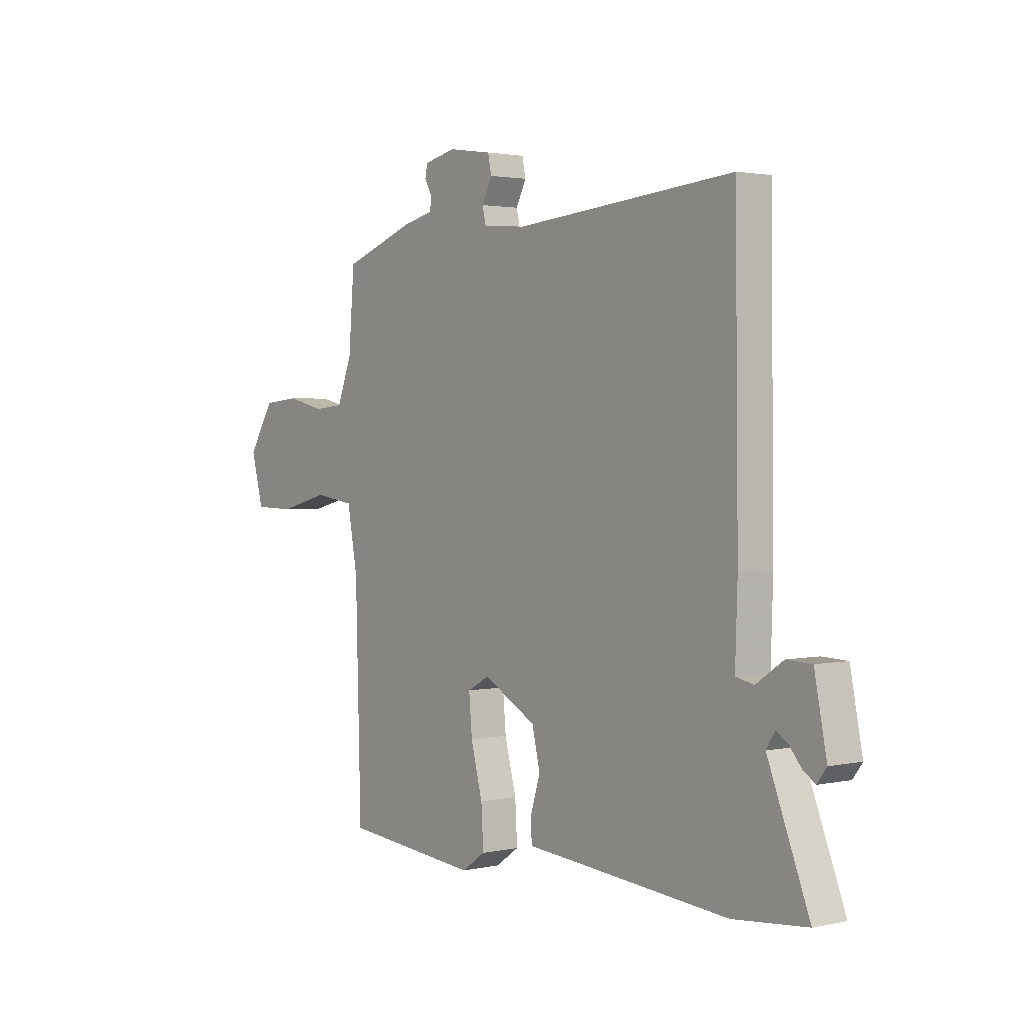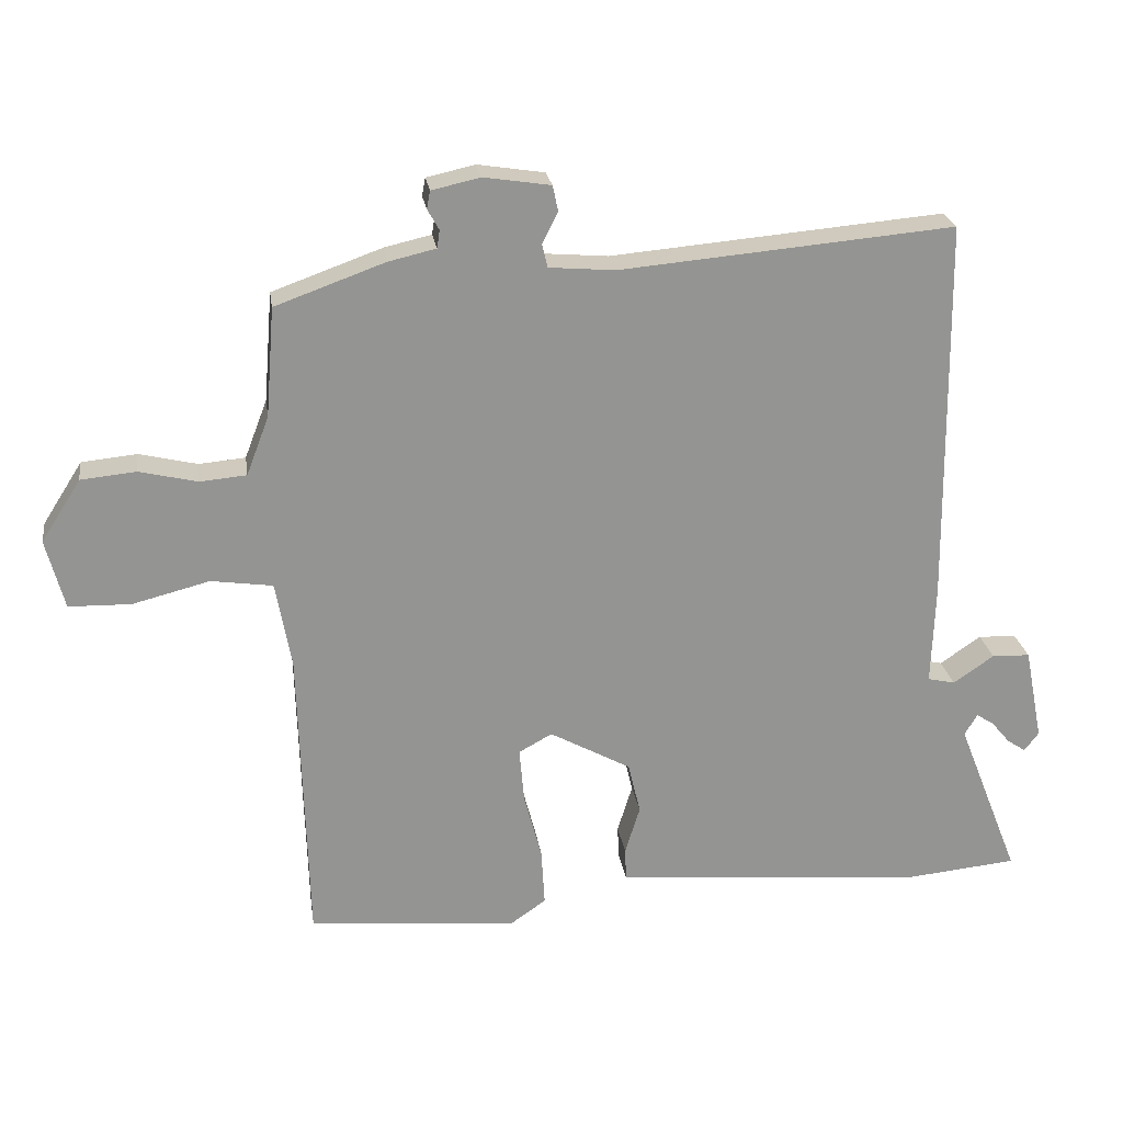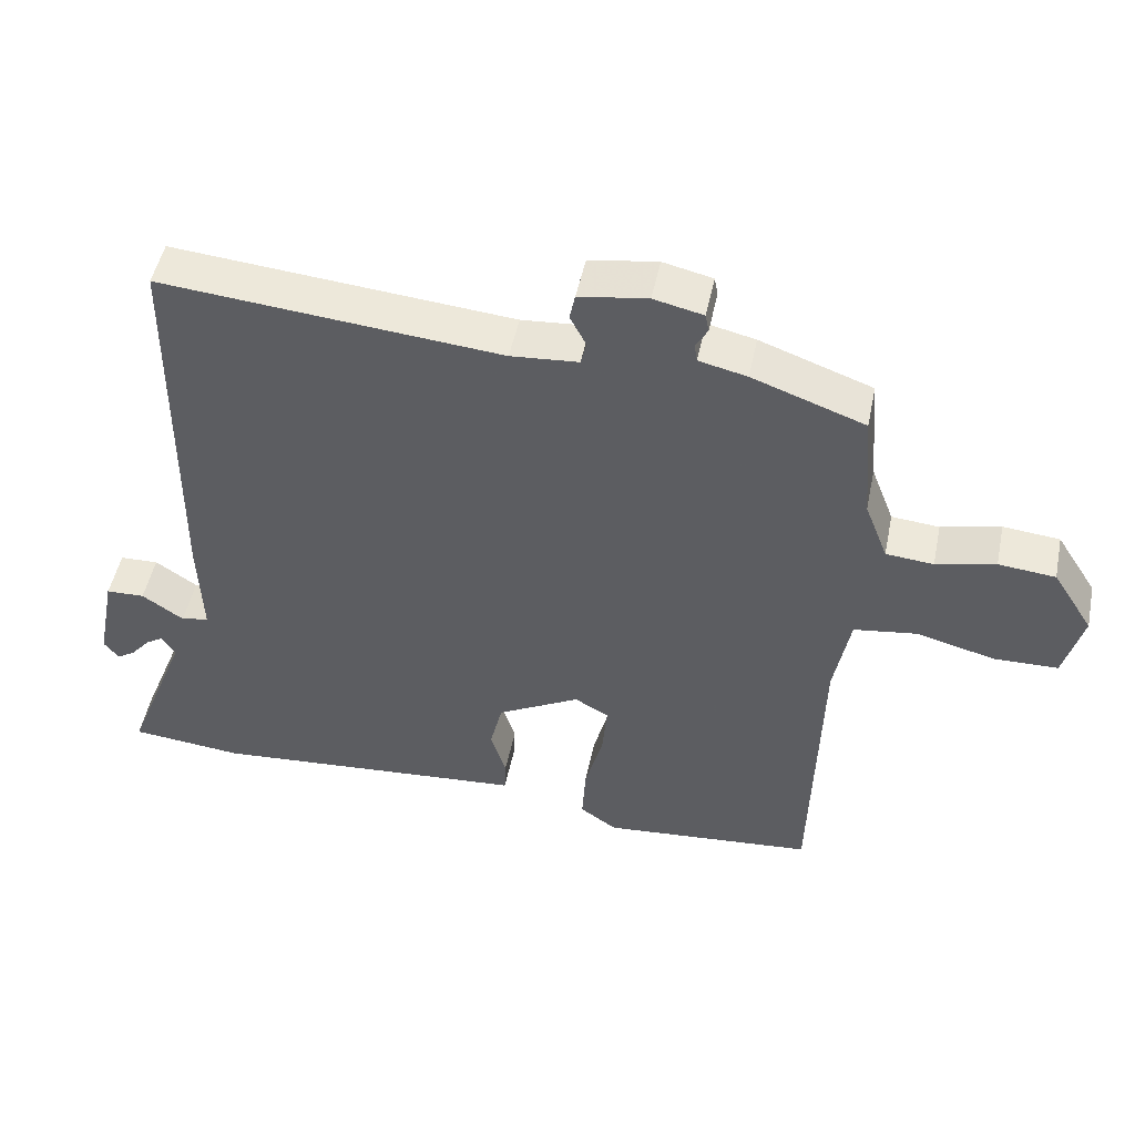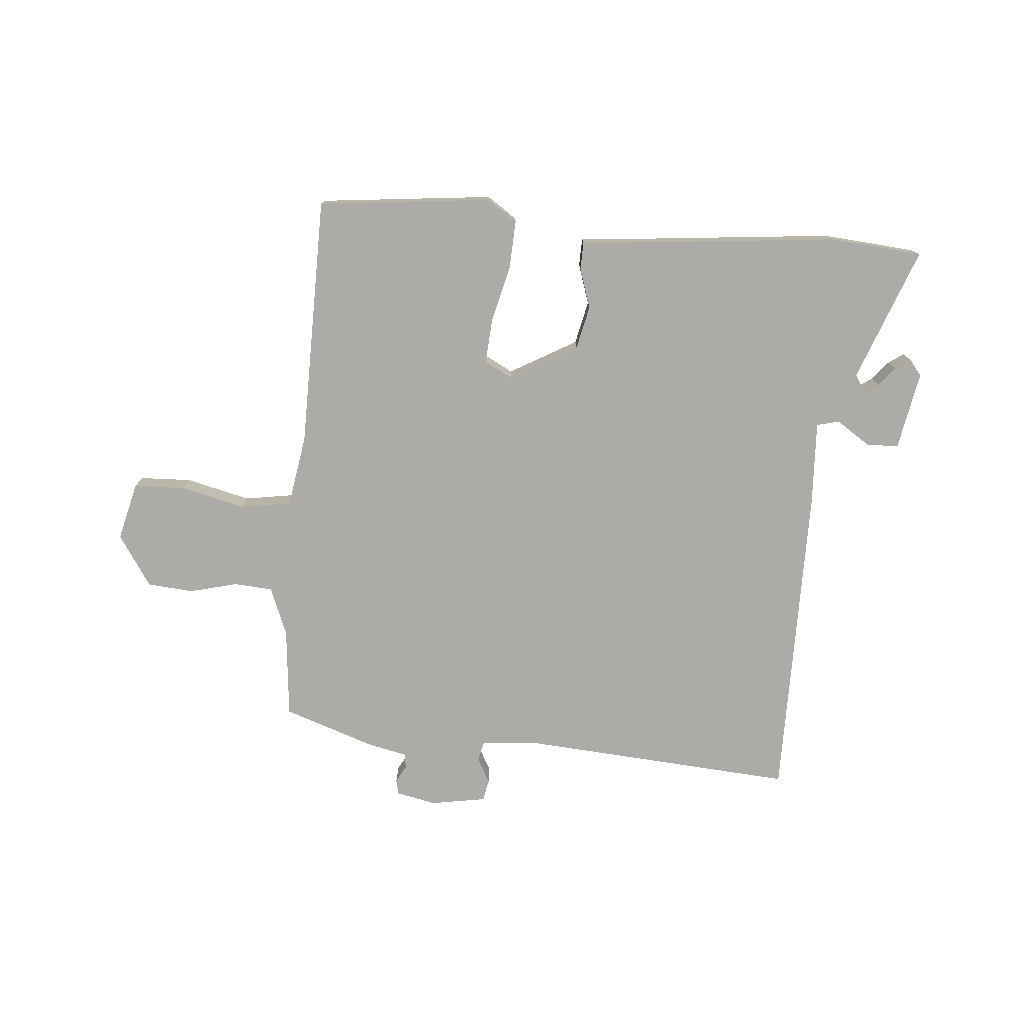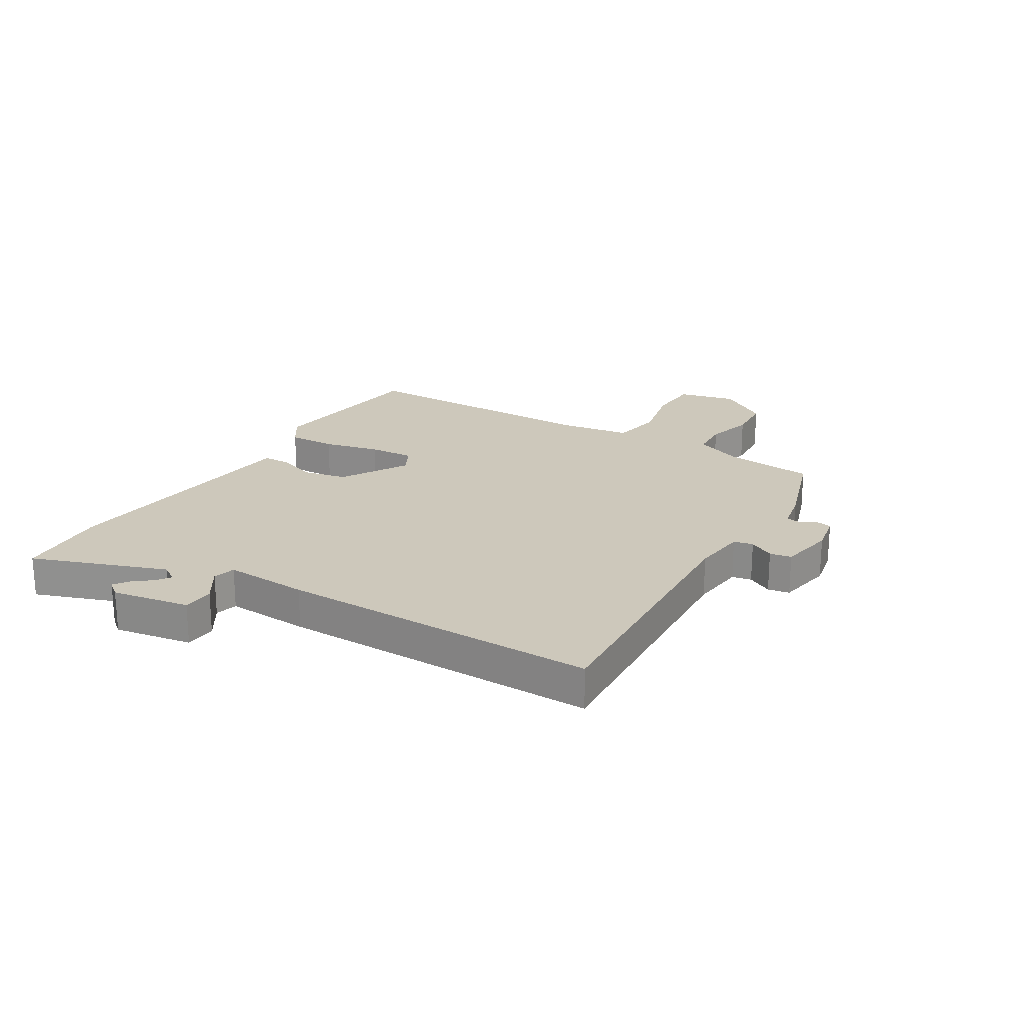
<metadata>
{"format":"obj","ext":"obj","renderer":"f3d","projection":"perspective","resolution":1024,"background":"white","views":[{"elev":2.1,"azim":-127.7,"up":"+Z"},{"elev":23.4,"azim":171.7,"up":"+Z"},{"elev":49.6,"azim":11.6,"up":"+Z"},{"elev":-76.5,"azim":176.1,"up":"+Y"},{"elev":22.0,"azim":-57.2,"up":"+Y"}]}
</metadata>
<code>
v -0.475 0.07 0.56
v 0.014 0.07 0.517
v 0.111 0.07 0.525
v 0.119 0.07 0.559
v 0.096 0.07 0.604
v 0.104 0.07 0.642
v 0.202 0.07 0.657
v 0.273 0.07 0.641
v 0.278 0.07 0.615
v 0.261 0.07 0.585
v 0.265 0.07 0.559
v 0.334 0.07 0.543
v 0.495 0.07 0.485
v 0.508 0.07 0.325
v 0.541 0.07 0.239
v 0.609 0.07 0.233
v 0.694 0.07 0.253
v 0.775 0.07 0.245
v 0.833 0.07 0.154
v 0.806 0.07 0.052
v 0.715 0.07 0.05
v 0.602 0.07 0.079
v 0.512 0.07 0.066
v 0.489 0.07 -0.06
v 0.477 0.07 -0.504
v 0.171 0.07 -0.532
v 0.118 0.07 -0.495
v 0.123 0.07 -0.411
v 0.149 0.07 -0.312
v 0.156 0.07 -0.232
v 0.107 0.07 -0.205
v -0.012 0.07 -0.27
v -0.03 0.07 -0.346
v -0.008 0.07 -0.417
v -0.01 0.07 -0.465
v -0.099 0.07 -0.472
v -0.468 0.07 -0.503
v -0.632 0.07 -0.487
v -0.54 0.07 -0.253
v -0.559 0.07 -0.222
v -0.584 0.07 -0.238
v -0.612 0.07 -0.271
v -0.639 0.07 -0.289
v -0.66 0.07 -0.261
v -0.633 0.07 -0.124
v -0.577 0.07 -0.122
v -0.517 0.07 -0.163
v -0.477 0.07 -0.154
v -0.482 0.07 -0.005
v -0.475 0 0.56
v 0.014 0 0.517
v 0.111 0 0.525
v 0.119 0 0.559
v 0.096 0 0.604
v 0.104 0 0.642
v 0.202 0 0.657
v 0.273 0 0.641
v 0.278 0 0.615
v 0.261 0 0.585
v 0.265 0 0.559
v 0.334 0 0.543
v 0.495 0 0.485
v 0.508 0 0.325
v 0.541 0 0.239
v 0.609 0 0.233
v 0.694 0 0.253
v 0.775 0 0.245
v 0.833 0 0.154
v 0.806 0 0.052
v 0.715 0 0.05
v 0.602 0 0.079
v 0.512 0 0.066
v 0.489 0 -0.06
v 0.477 0 -0.504
v 0.171 0 -0.532
v 0.118 0 -0.495
v 0.123 0 -0.411
v 0.149 0 -0.312
v 0.156 0 -0.232
v 0.107 0 -0.205
v -0.012 0 -0.27
v -0.03 0 -0.346
v -0.008 0 -0.417
v -0.01 0 -0.465
v -0.099 0 -0.472
v -0.468 0 -0.503
v -0.632 0 -0.487
v -0.54 0 -0.253
v -0.559 0 -0.222
v -0.584 0 -0.238
v -0.612 0 -0.271
v -0.639 0 -0.289
v -0.66 0 -0.261
v -0.633 0 -0.124
v -0.577 0 -0.122
v -0.517 0 -0.163
v -0.477 0 -0.154
v -0.482 0 -0.005
f 48 49 1 2
f 44 45 46 47
f 44 47 48
f 41 42 43 44
f 40 41 44 48
f 39 40 48
f 36 37 38 39
f 33 34 35 36
f 32 33 36 39
f 31 32 39 48
f 26 27 28 29
f 24 25 26 29
f 23 24 29 30
f 19 20 21 22
f 19 22 23
f 16 17 18 19
f 15 16 19 23
f 14 15 23 30
f 11 12 13 14
f 7 8 9 10
f 7 10 11
f 4 5 6 7
f 3 4 7 11
f 31 48 2 3
f 14 30 31
f 3 11 14 31
f 51 50 98 97
f 96 95 94 93
f 97 96 93
f 93 92 91 90
f 97 93 90 89
f 97 89 88
f 88 87 86 85
f 85 84 83 82
f 88 85 82 81
f 97 88 81 80
f 78 77 76 75
f 78 75 74 73
f 79 78 73 72
f 71 70 69 68
f 72 71 68
f 68 67 66 65
f 72 68 65 64
f 79 72 64 63
f 63 62 61 60
f 59 58 57 56
f 60 59 56
f 56 55 54 53
f 60 56 53 52
f 52 51 97 80
f 80 79 63
f 80 63 60 52
f 1 50 51 2
f 2 51 52 3
f 3 52 53 4
f 4 53 54 5
f 5 54 55 6
f 6 55 56 7
f 7 56 57 8
f 8 57 58 9
f 9 58 59 10
f 10 59 60 11
f 11 60 61 12
f 12 61 62 13
f 13 62 63 14
f 14 63 64 15
f 15 64 65 16
f 16 65 66 17
f 17 66 67 18
f 18 67 68 19
f 19 68 69 20
f 20 69 70 21
f 21 70 71 22
f 22 71 72 23
f 23 72 73 24
f 24 73 74 25
f 25 74 75 26
f 26 75 76 27
f 27 76 77 28
f 28 77 78 29
f 29 78 79 30
f 30 79 80 31
f 31 80 81 32
f 32 81 82 33
f 33 82 83 34
f 34 83 84 35
f 35 84 85 36
f 36 85 86 37
f 37 86 87 38
f 38 87 88 39
f 39 88 89 40
f 40 89 90 41
f 41 90 91 42
f 42 91 92 43
f 43 92 93 44
f 44 93 94 45
f 45 94 95 46
f 46 95 96 47
f 47 96 97 48
f 48 97 98 49
f 49 98 50 1

</code>
